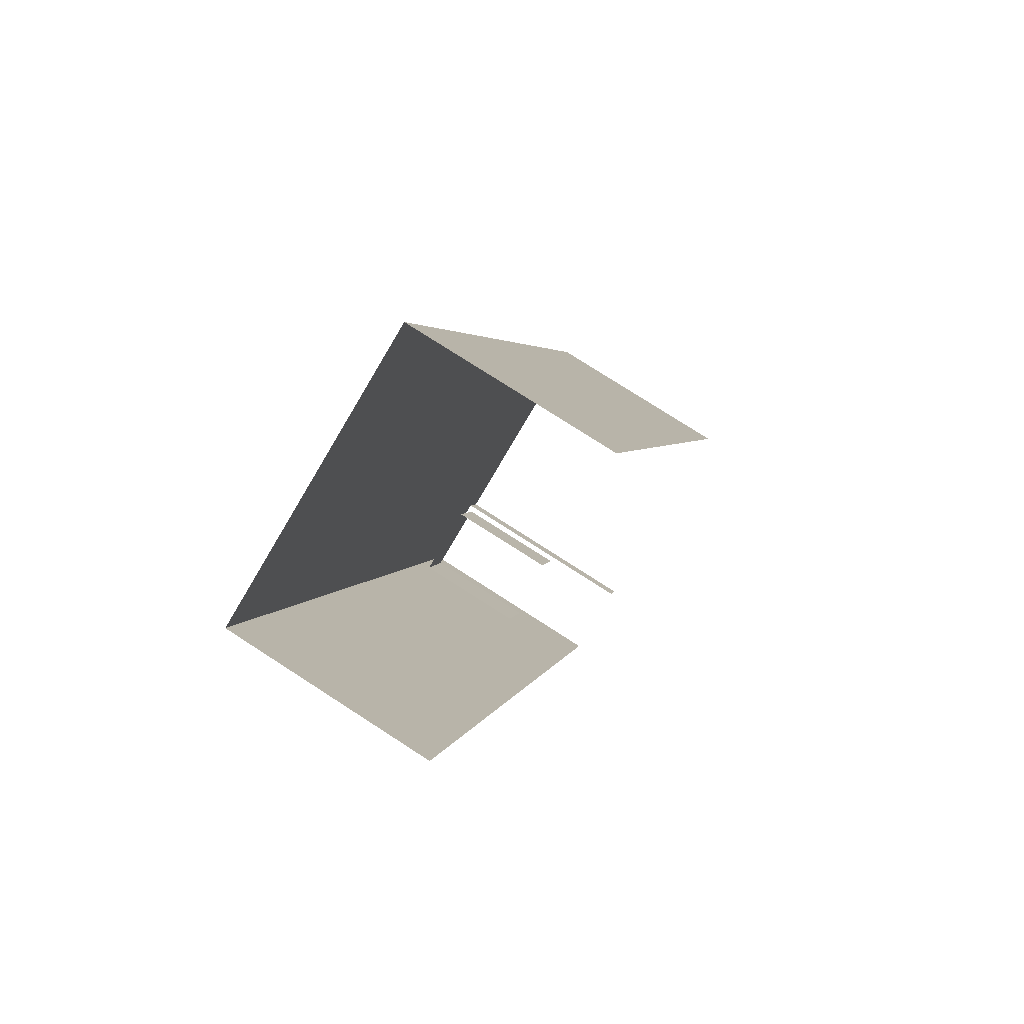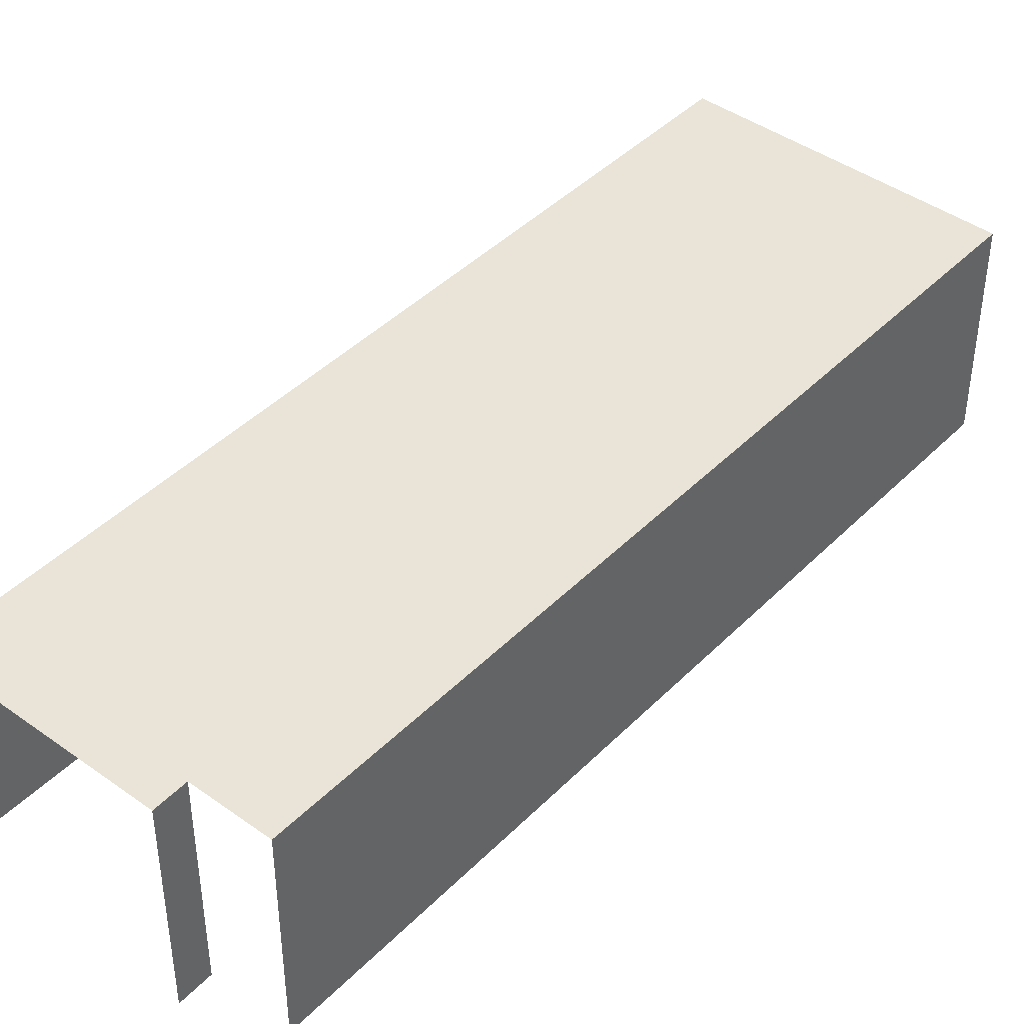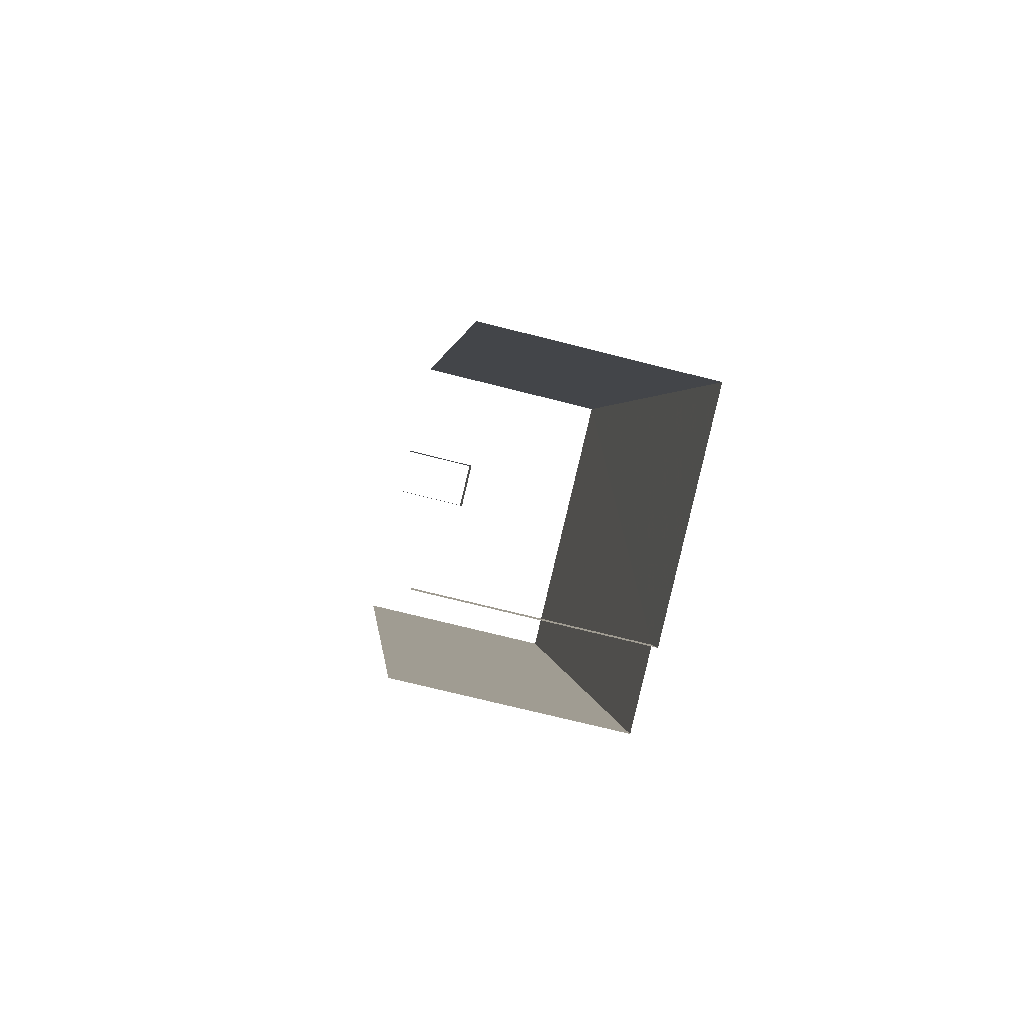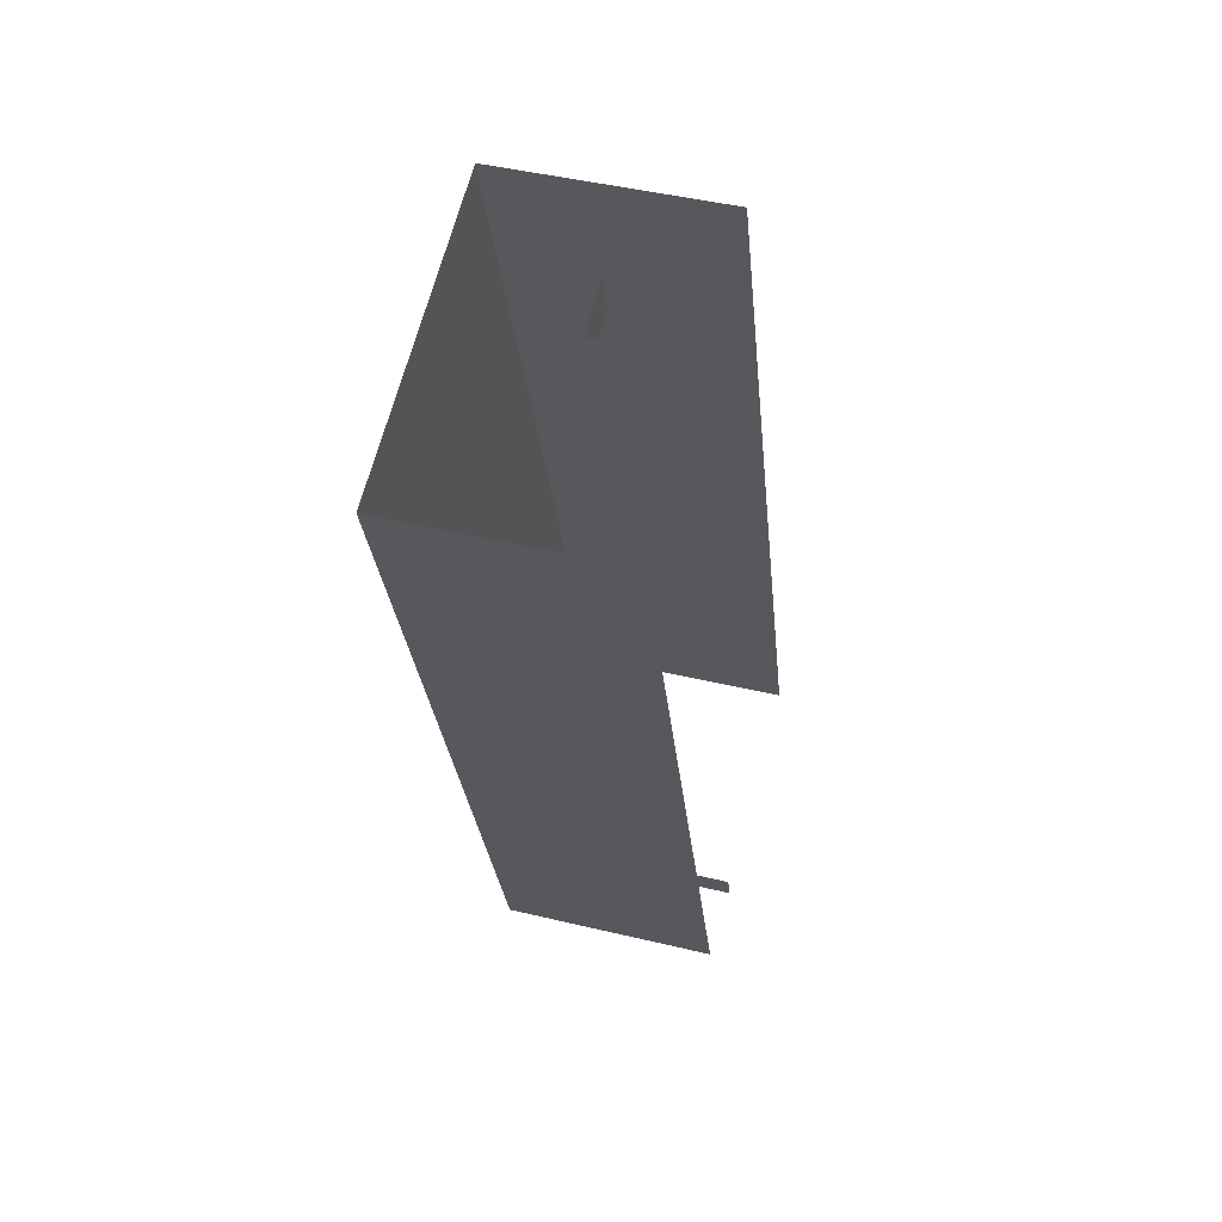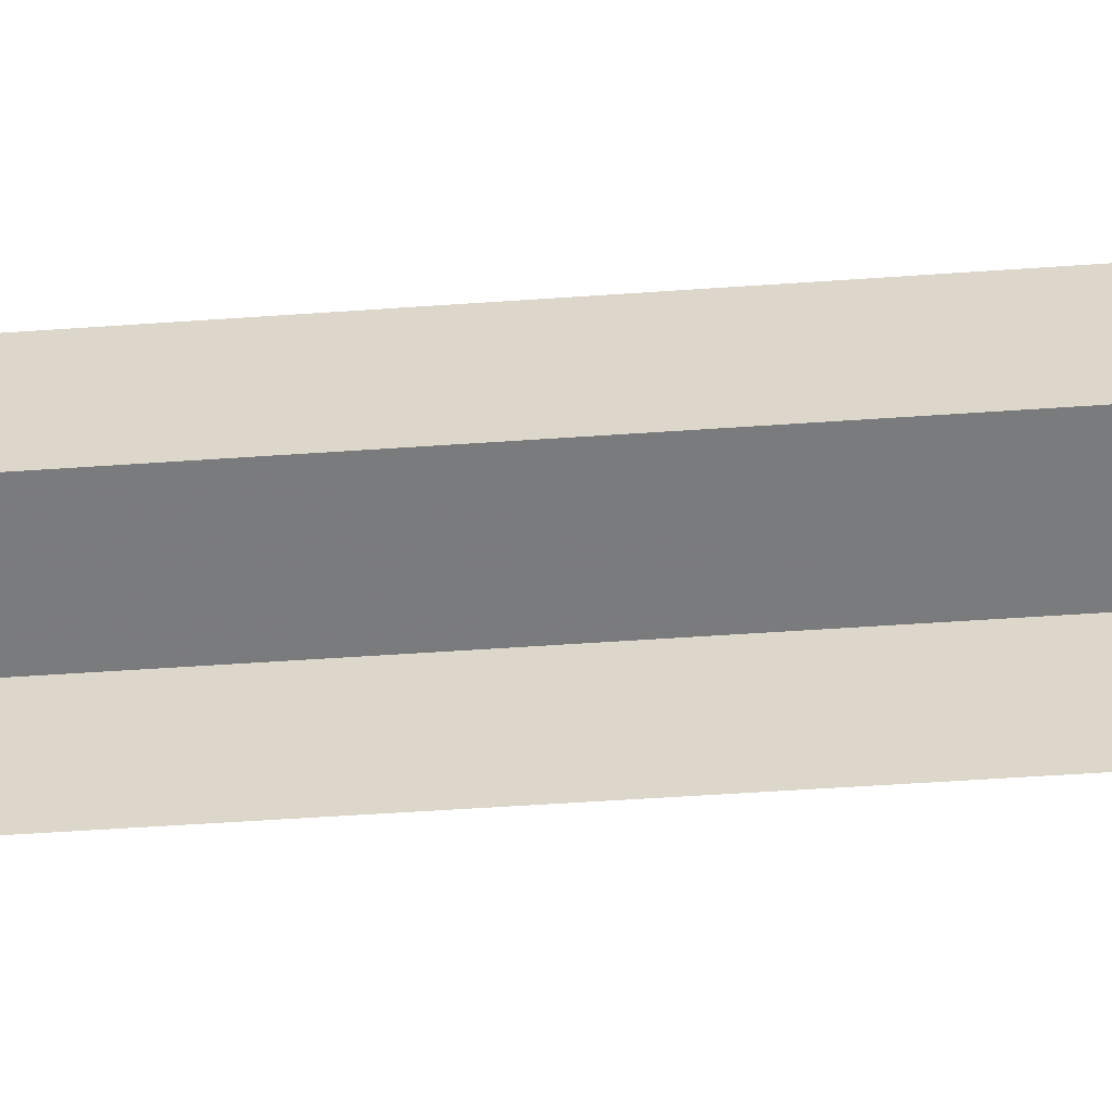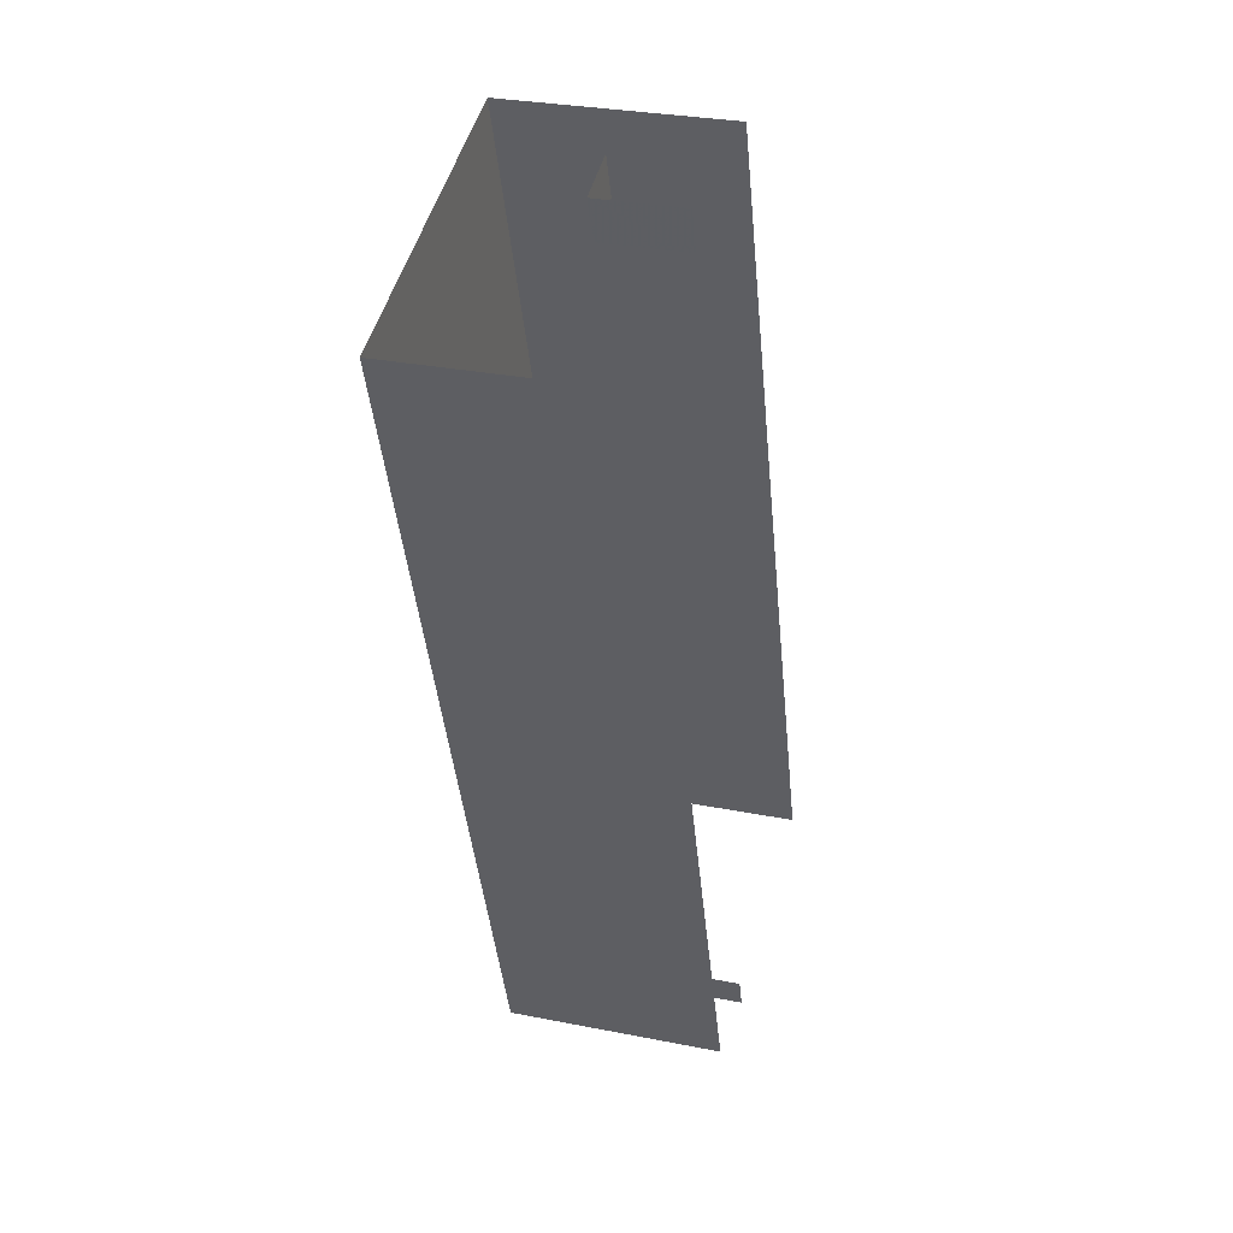
<metadata>
{"format":"obj","ext":"obj","renderer":"f3d","projection":"perspective","resolution":1024,"background":"white","views":[{"elev":76.4,"azim":122.8,"up":"+Y"},{"elev":43.0,"azim":21.1,"up":"+Z"},{"elev":-69.8,"azim":-104.4,"up":"+Y"},{"elev":45.5,"azim":105.5,"up":"+Y"},{"elev":-58.3,"azim":74.7,"up":"+Z"},{"elev":29.7,"azim":106.3,"up":"+Y"}]}
</metadata>
<code>
v -2.246e+05 -1.28e+05 13.88
v -2.246e+05 -1.28e+05 13.88
v -2.246e+05 -1.28e+05 13.88
v -2.246e+05 -1.28e+05 13.88
v -2.246e+05 -1.28e+05 13.88
v -2.246e+05 -1.28e+05 13.88
v -2.246e+05 -1.28e+05 13.88
v -2.246e+05 -1.28e+05 13.88
v -2.246e+05 -1.28e+05 13.88
v -2.246e+05 -1.28e+05 13.88
v -2.246e+05 -1.28e+05 20.93
v -2.246e+05 -1.28e+05 20.93
v -2.246e+05 -1.28e+05 20.93
v -2.246e+05 -1.28e+05 20.93
v -2.246e+05 -1.28e+05 20.93
v -2.246e+05 -1.28e+05 20.93
v -2.246e+05 -1.28e+05 16.53
v -2.246e+05 -1.28e+05 16.53
v -2.246e+05 -1.28e+05 16.53
v -2.246e+05 -1.28e+05 16.53
f 1 2 3
f 3 2 4
f 5 6 4
f 2 7 8
f 9 2 8
f 5 4 10
f 10 2 9
f 4 2 10
f 2 1 11
f 13 2 11
f 19 6 5
f 19 18 6
f 10 9 20
f 9 14 20
f 4 17 3
f 17 14 12
f 20 14 17
f 3 17 12
f 16 8 7
f 16 15 8
f 11 12 13
f 12 14 13
f 13 15 16
f 13 14 15
f 17 18 19
f 20 17 19
f 10 19 5
f 10 20 19
f 11 1 3
f 12 11 3
f 2 16 7
f 2 13 16
f 4 6 18
f 17 4 18
f 9 15 14
f 9 8 15

</code>
